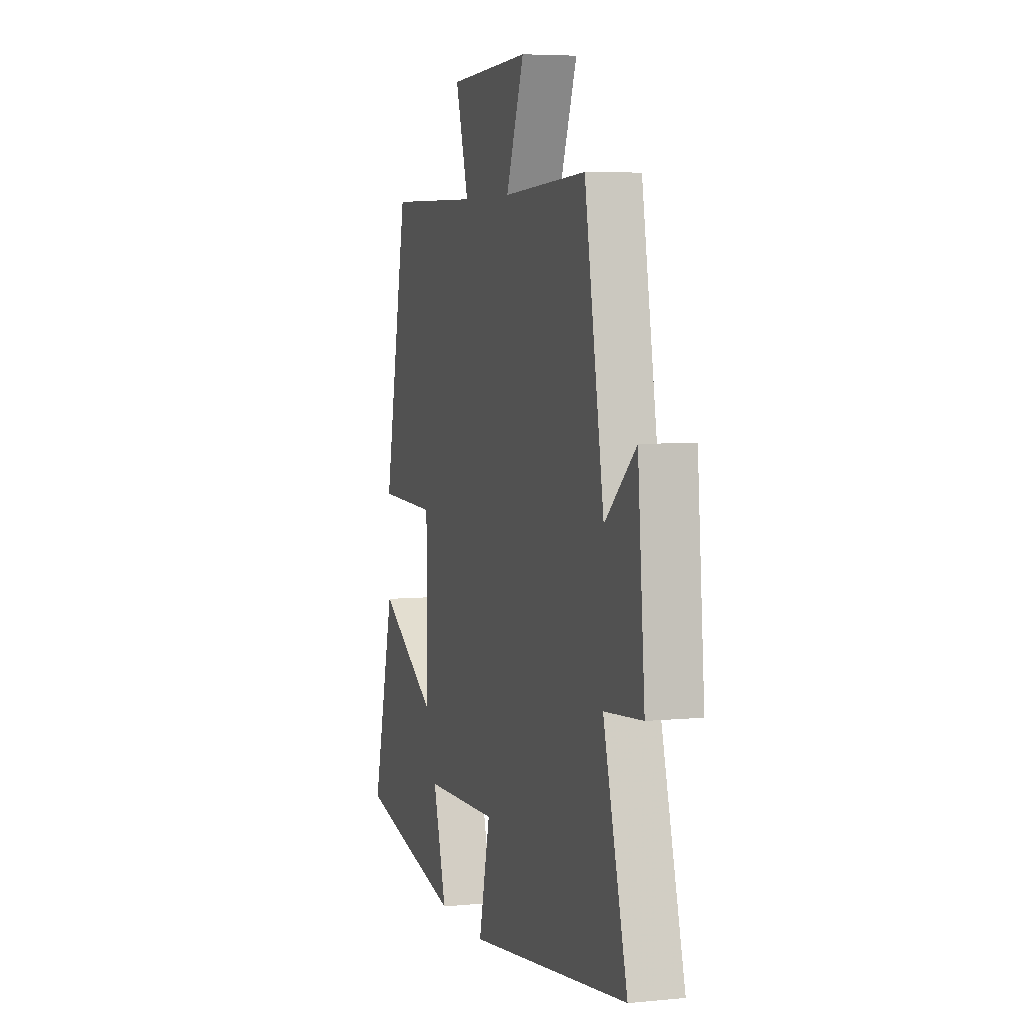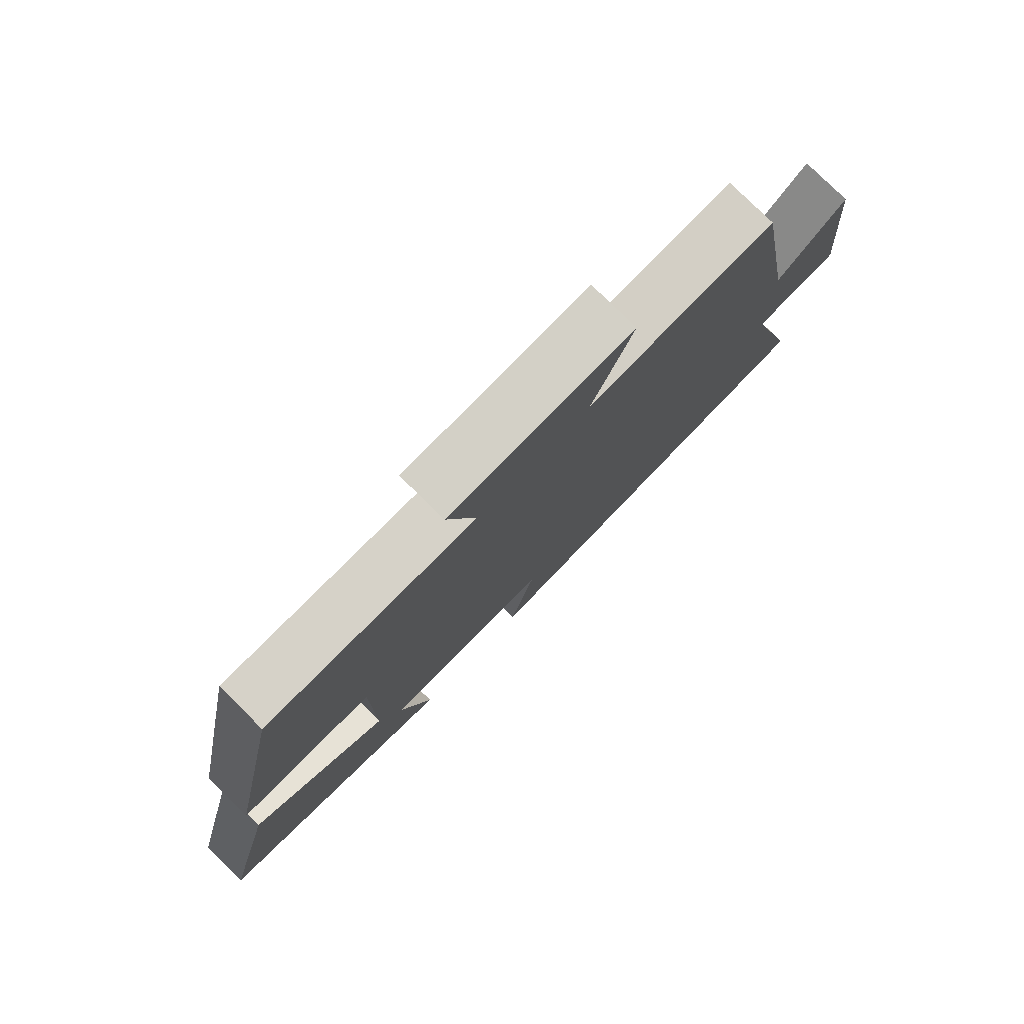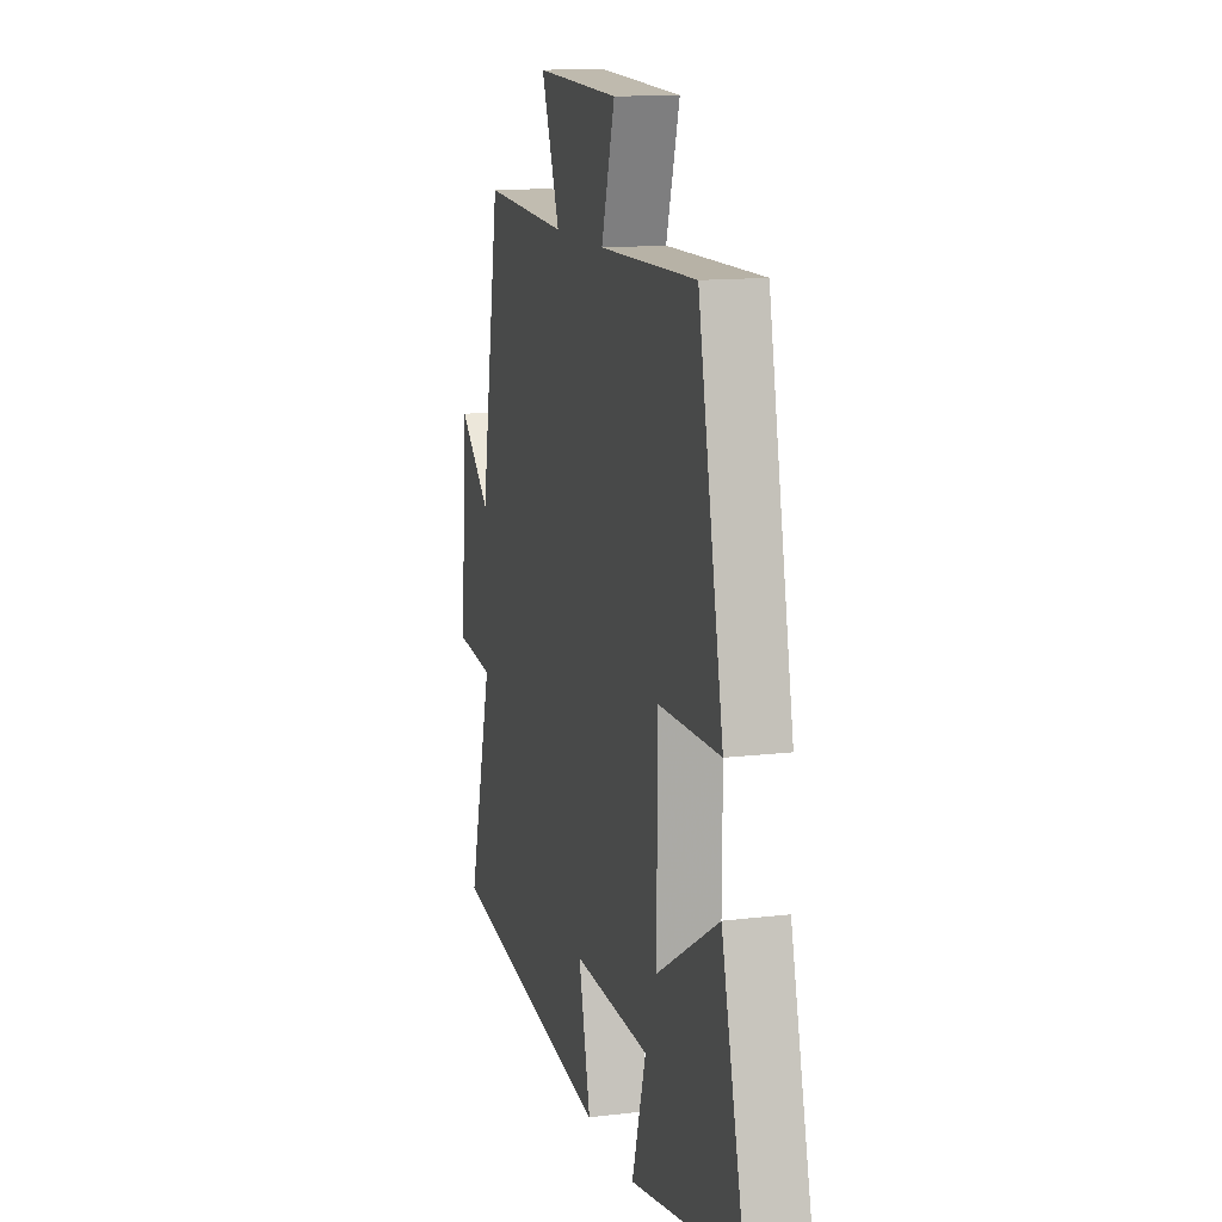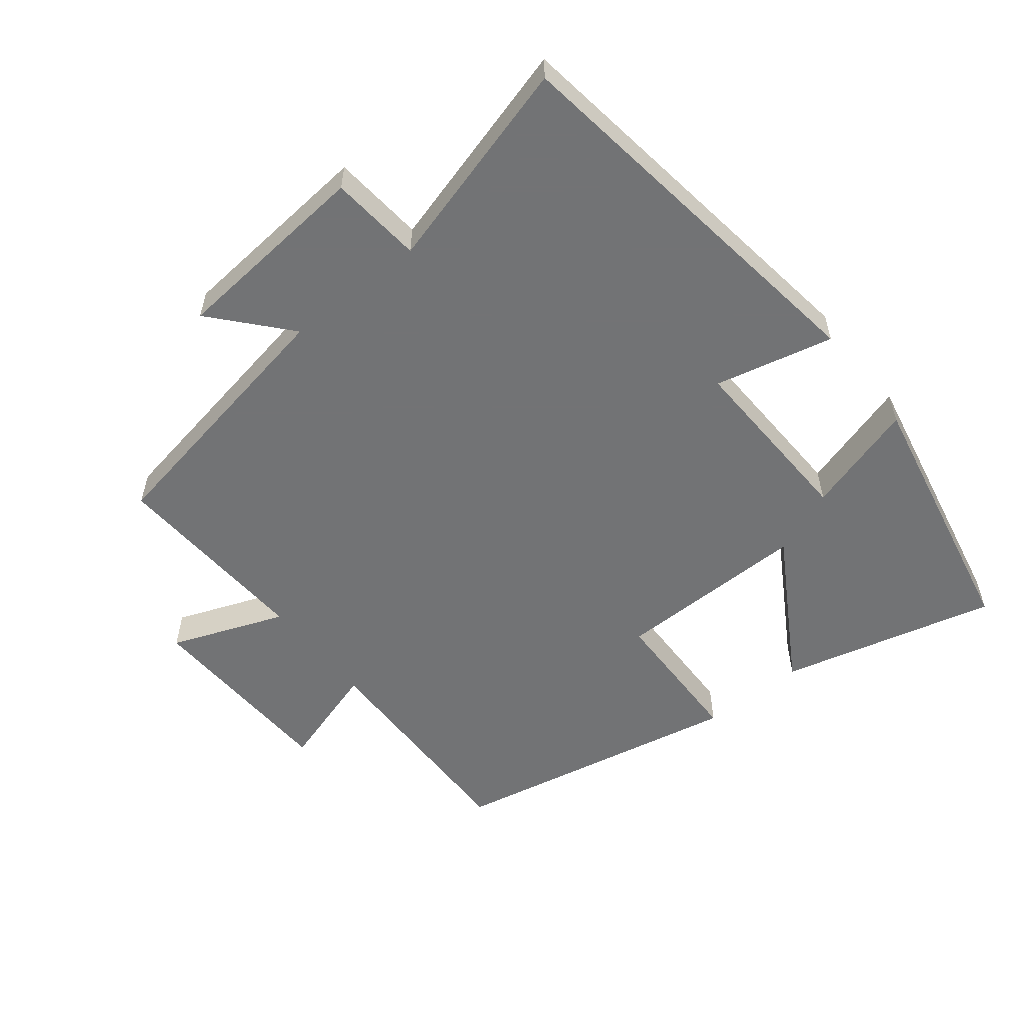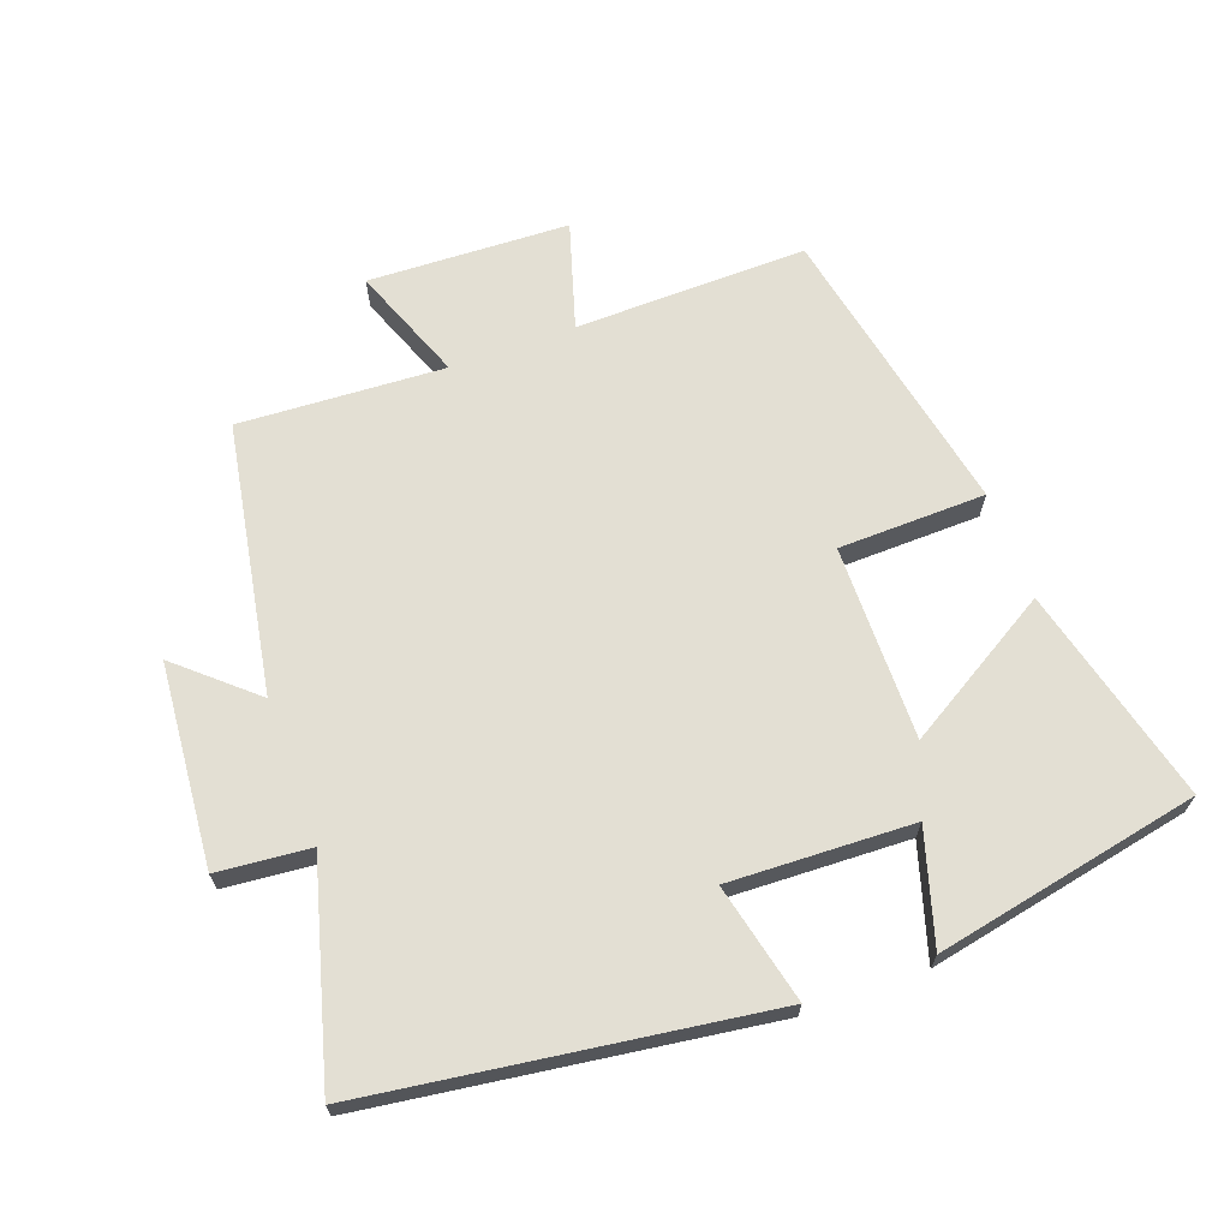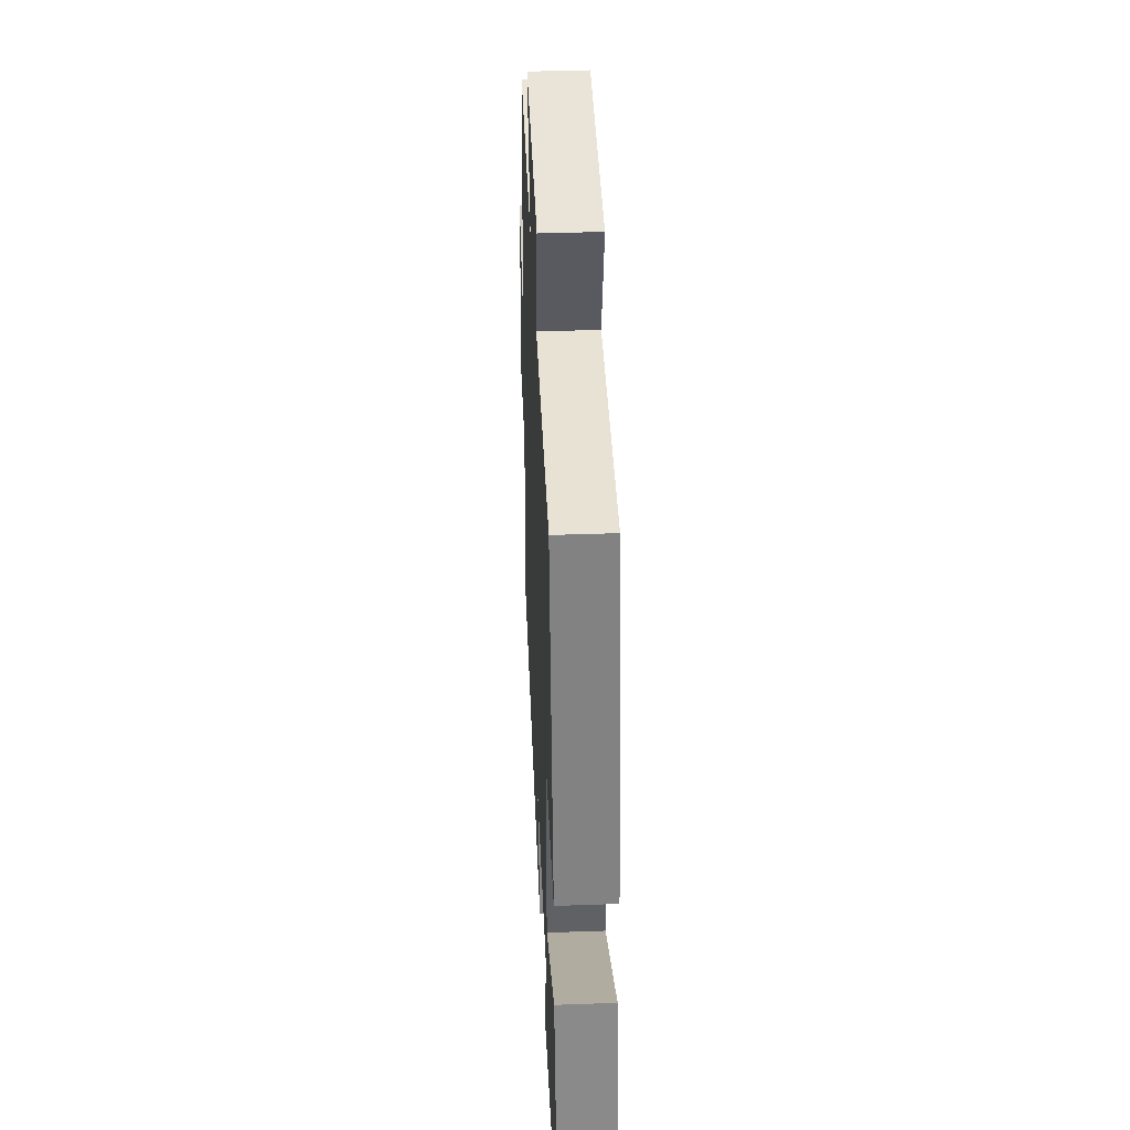
<metadata>
{"format":"obj","ext":"obj","renderer":"f3d","projection":"perspective","resolution":1024,"background":"white","views":[{"elev":5.5,"azim":73.0,"up":"+Z"},{"elev":78.6,"azim":-45.3,"up":"+Z"},{"elev":13.3,"azim":-105.3,"up":"+Z"},{"elev":-55.9,"azim":128.5,"up":"+Y"},{"elev":67.1,"azim":160.0,"up":"+Y"},{"elev":41.0,"azim":-92.5,"up":"+Z"}]}
</metadata>
<code>
v 0.588 0.07 -0.418
v -0.006 0.07 -0.5
v 0.036 0.07 -0.322
v -0.238 0.07 -0.332
v -0.188 0.07 -0.5
v -0.583 0.07 -0.42
v -0.5 0.07 -0.096
v -0.278 0.07 -0.229
v -0.28 0.07 0.061
v -0.5 0.07 0.066
v -0.41 0.07 0.506
v -0.064 0.07 0.5
v -0.112 0.07 0.659
v 0.188 0.07 0.671
v 0.122 0.07 0.5
v 0.429 0.07 0.517
v 0.5 0.07 0.116
v 0.613 0.07 0.215
v 0.639 0.07 -0.087
v 0.5 0.07 -0.1
v 0.588 0 -0.418
v -0.006 0 -0.5
v 0.036 0 -0.322
v -0.238 0 -0.332
v -0.188 0 -0.5
v -0.583 0 -0.42
v -0.5 0 -0.096
v -0.278 0 -0.229
v -0.28 0 0.061
v -0.5 0 0.066
v -0.41 0 0.506
v -0.064 0 0.5
v -0.112 0 0.659
v 0.188 0 0.671
v 0.122 0 0.5
v 0.429 0 0.517
v 0.5 0 0.116
v 0.613 0 0.215
v 0.639 0 -0.087
v 0.5 0 -0.1
f 17 18 19 20
f 15 16 17 20
f 15 20 1
f 12 13 14 15
f 12 15 1
f 9 10 11 12
f 8 9 12 1
f 6 7 8
f 5 6 8
f 4 5 8
f 3 4 8
f 3 8 1
f 1 2 3
f 40 39 38 37
f 40 37 36 35
f 21 40 35
f 35 34 33 32
f 21 35 32
f 32 31 30 29
f 21 32 29 28
f 28 27 26
f 28 26 25
f 28 25 24
f 28 24 23
f 21 28 23
f 23 22 21
f 1 21 22 2
f 2 22 23 3
f 3 23 24 4
f 4 24 25 5
f 5 25 26 6
f 6 26 27 7
f 7 27 28 8
f 8 28 29 9
f 9 29 30 10
f 10 30 31 11
f 11 31 32 12
f 12 32 33 13
f 13 33 34 14
f 14 34 35 15
f 15 35 36 16
f 16 36 37 17
f 17 37 38 18
f 18 38 39 19
f 19 39 40 20
f 20 40 21 1

</code>
